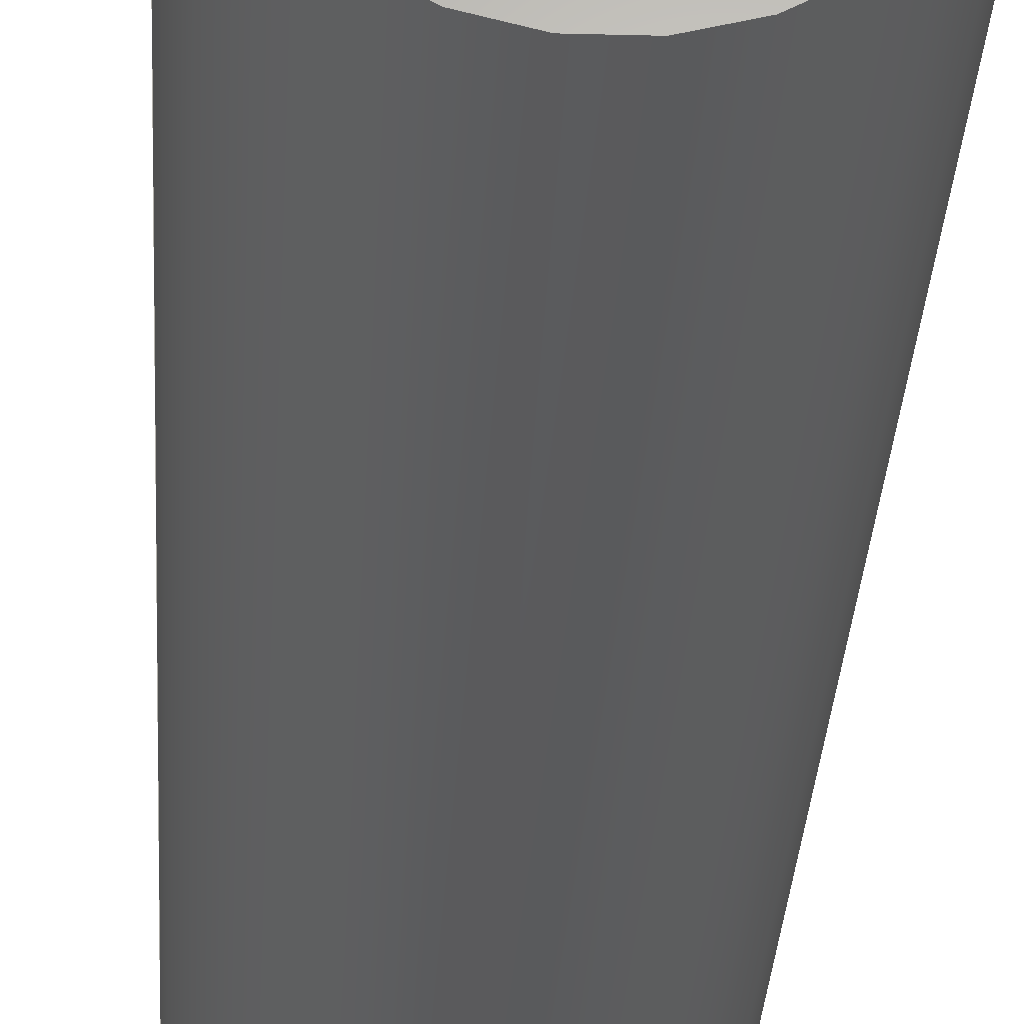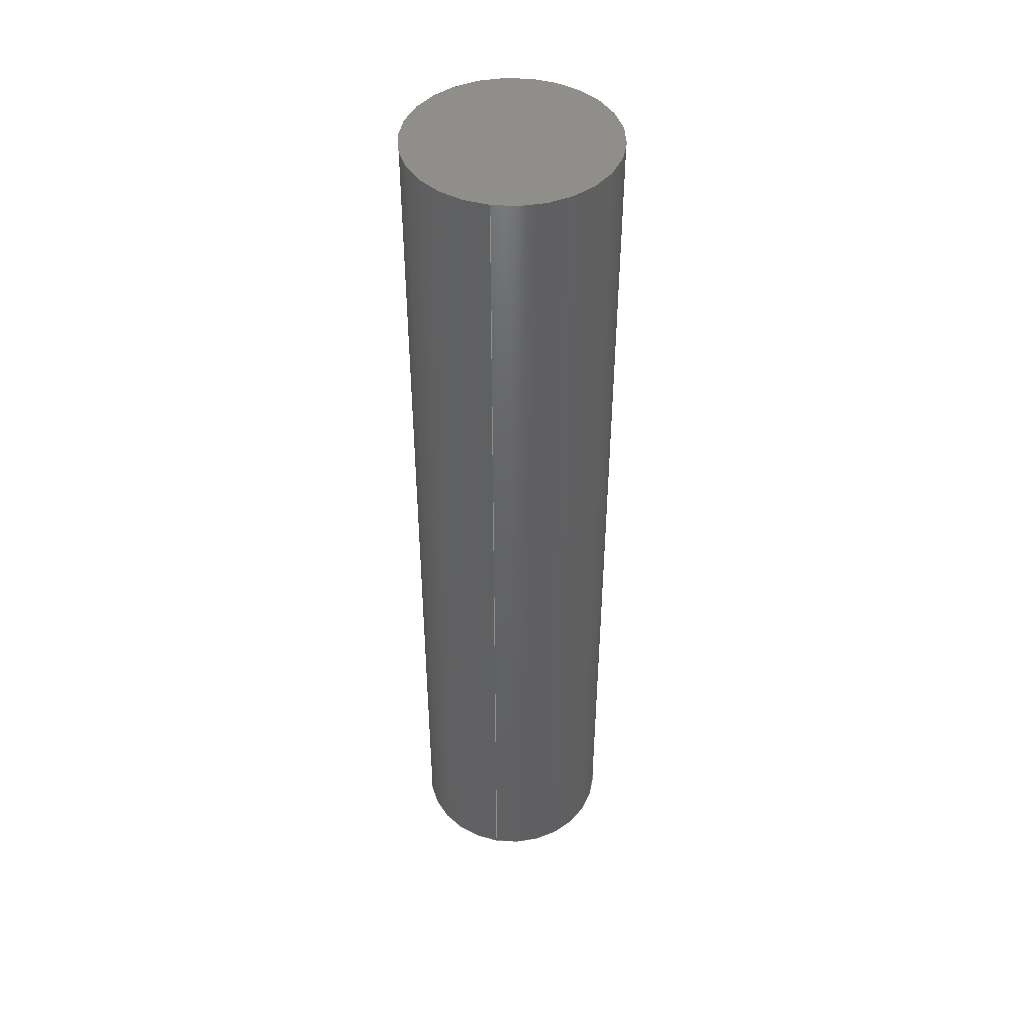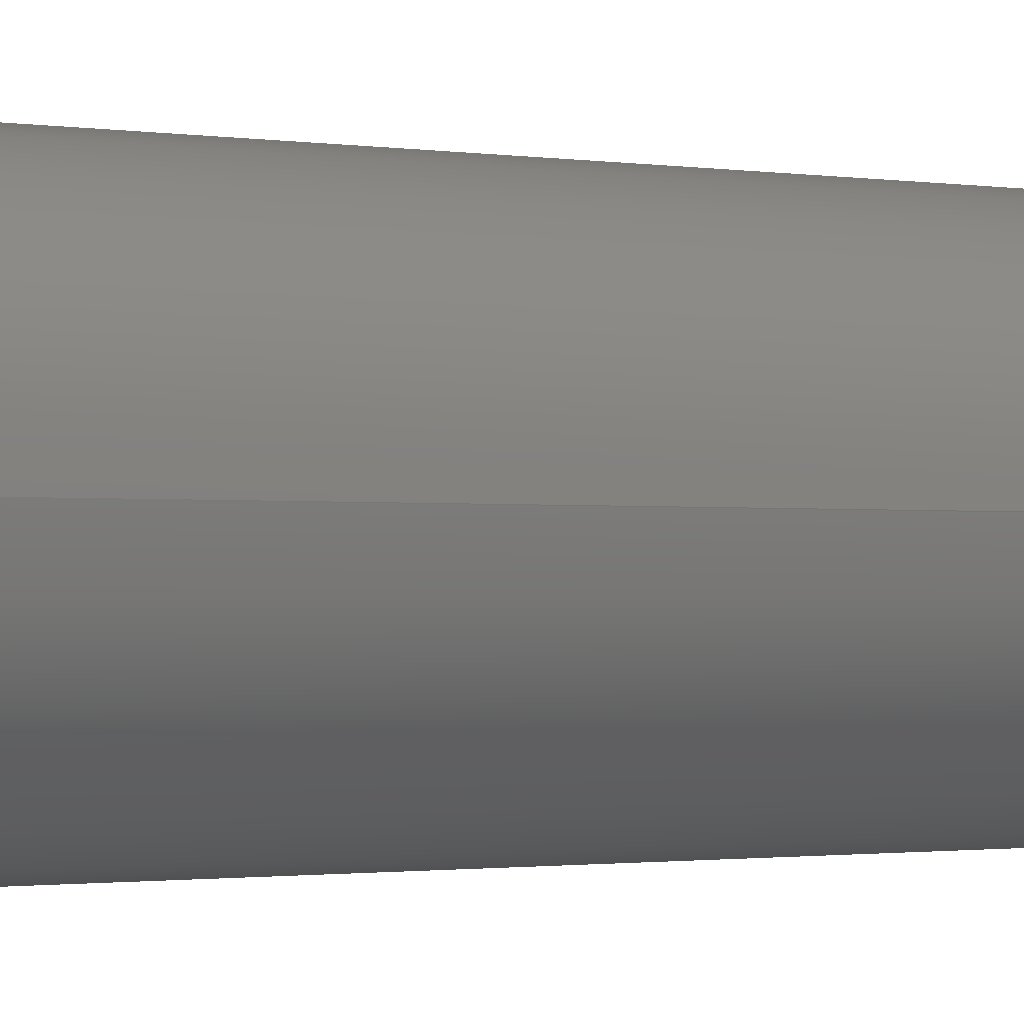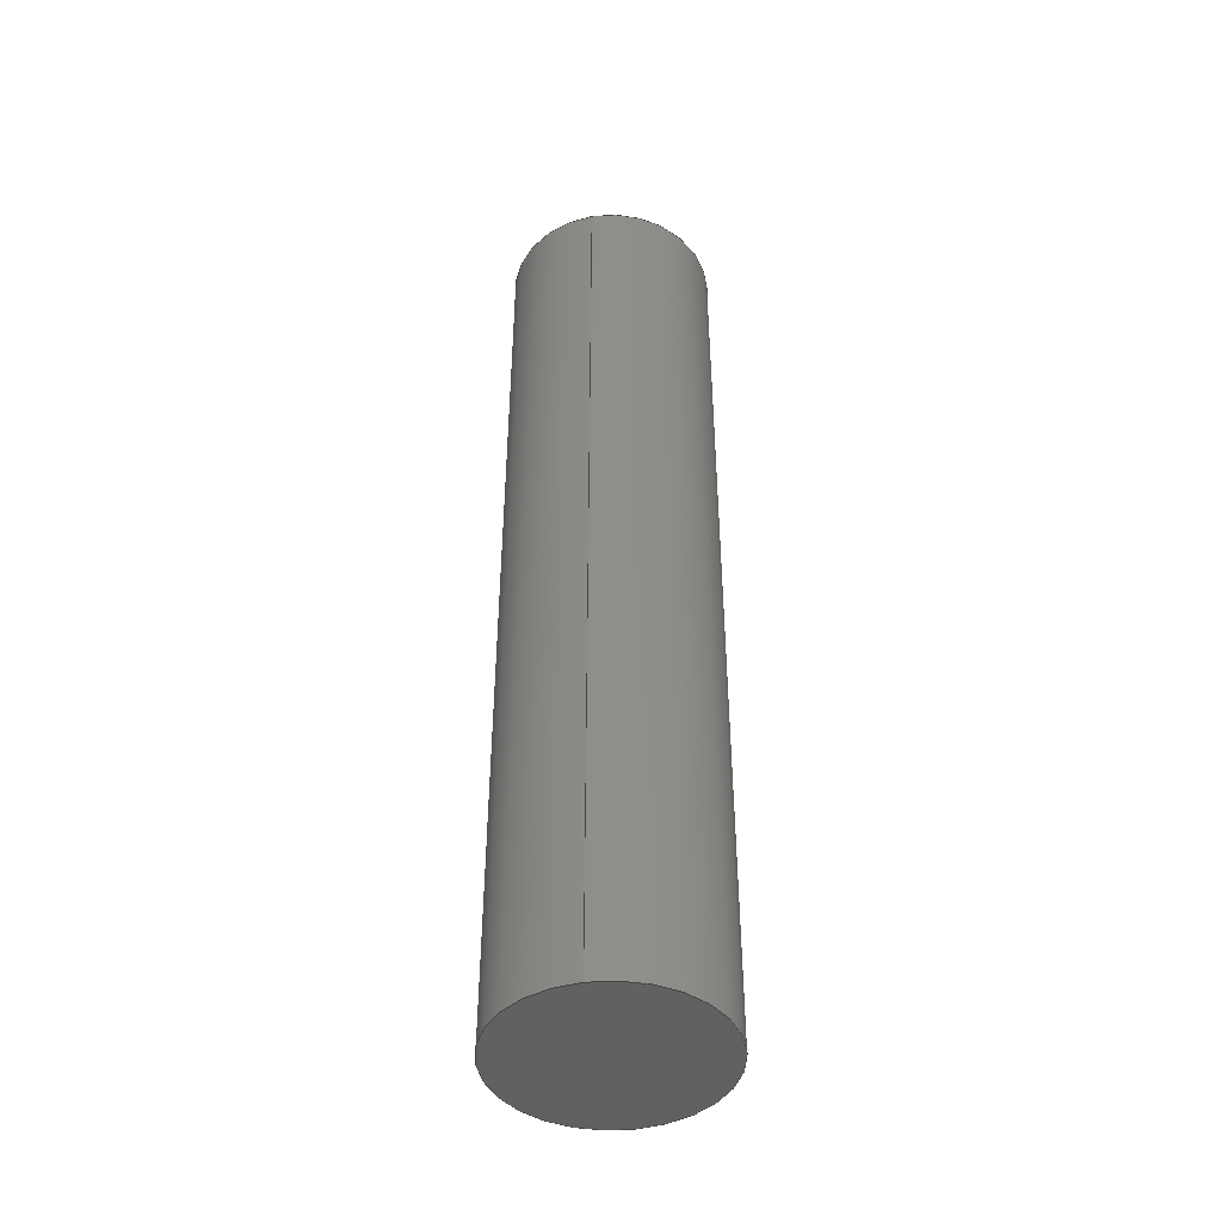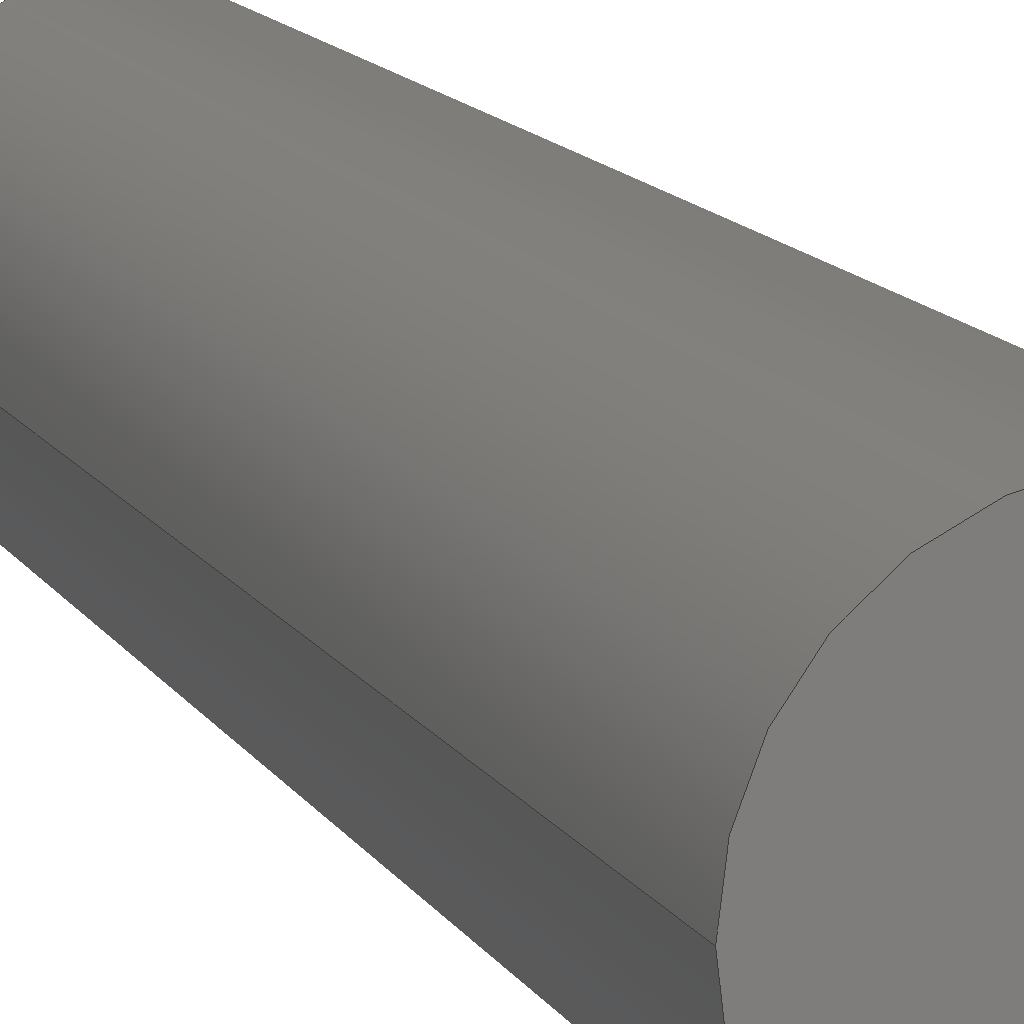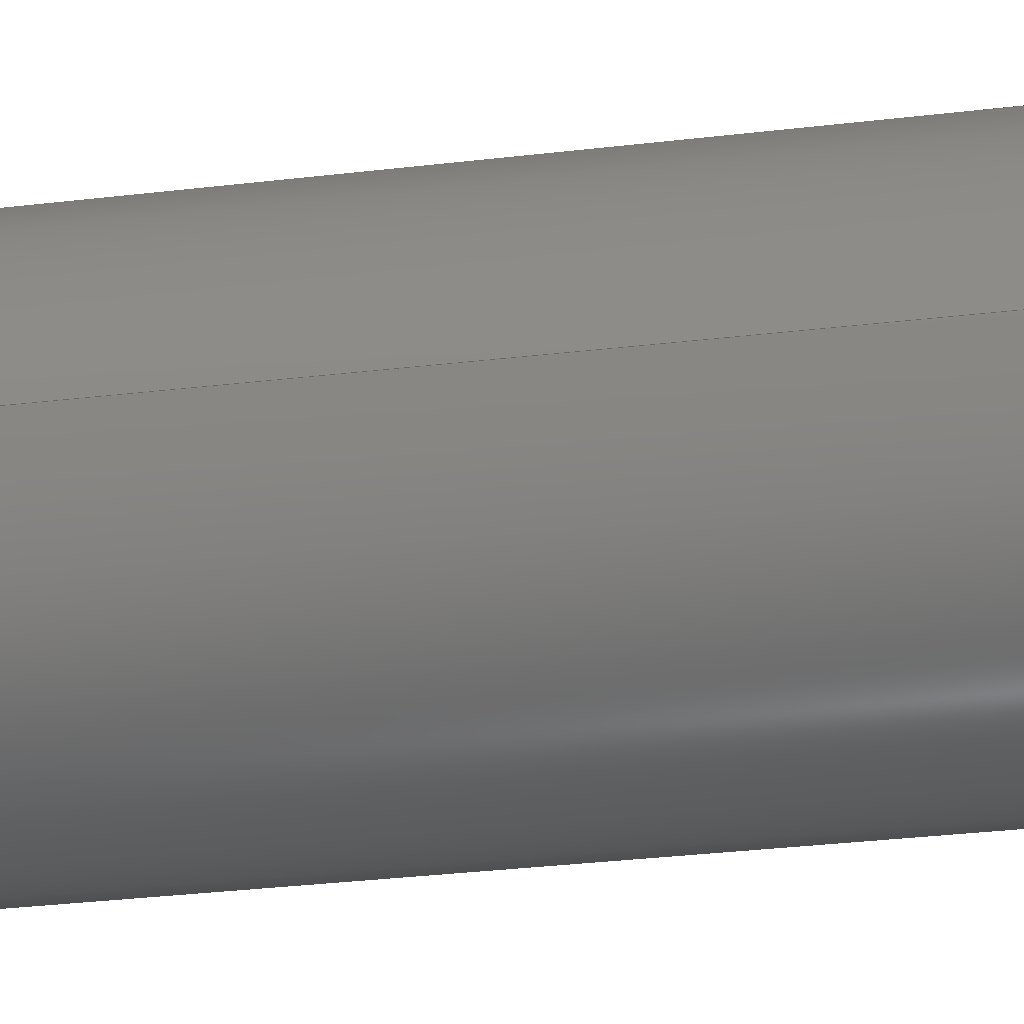
<metadata>
{"format":"step","ext":"step","renderer":"f3d","projection":"perspective","resolution":1024,"background":"white","views":[{"elev":-24.6,"azim":-2.6,"up":"+Y"},{"elev":44.9,"azim":100.4,"up":"+Z"},{"elev":-0.8,"azim":46.4,"up":"+Y"},{"elev":-44.4,"azim":-79.0,"up":"+Z"},{"elev":11.3,"azim":162.5,"up":"+Y"},{"elev":-23.7,"azim":-77.5,"up":"+Y"}]}
</metadata>
<code>
ISO-10303-21;
DATA;
#1 = FACE_OUTER_BOUND ( 'NONE', #122, .T. ) ;
#2 = SHAPE_DEFINITION_REPRESENTATION ( #39, #34 ) ;
#3 = VECTOR ( 'NONE', #92, 39.37 ) ;
#4 = COLOUR_RGB ( '',0.749, 0.749, 0.749 ) ;
#5 = LENGTH_MEASURE_WITH_UNIT ( LENGTH_MEASURE( 0.0254 ), #73 );
#6 = EDGE_LOOP ( 'NONE', ( #22, #43 ) ) ;
#7 = DIMENSIONAL_EXPONENTS ( 1, 0, 0, 0, 0, 0, 0 ) ;
#8 = CIRCLE ( 'NONE', #116, 0.095 ) ;
#9 = ORIENTED_EDGE ( 'NONE', *, *, #132, .T. ) ;
#10 = VERTEX_POINT ( 'NONE', #46 ) ;
#11 = EDGE_LOOP ( 'NONE', ( #117, #9 ) ) ;
#12 = CIRCLE ( 'NONE', #110, 0.095 ) ;
#13 = UNCERTAINTY_MEASURE_WITH_UNIT (LENGTH_MEASURE( 1e-05 ), #144, 'distance_accuracy_value', 'NONE');
#14 = PRODUCT_DEFINITION_CONTEXT ( 'detailed design', #55, 'design' ) ;
#15 = CYLINDRICAL_SURFACE ( 'NONE', #113, 0.095 ) ;
#16 = FACE_OUTER_BOUND ( 'NONE', #11, .T. ) ;
#17 = SURFACE_STYLE_FILL_AREA ( #67 ) ;
#18 = UNCERTAINTY_MEASURE_WITH_UNIT (LENGTH_MEASURE( 1e-05 ), #59, 'distance_accuracy_value', 'NONE');
#19 = LENGTH_MEASURE_WITH_UNIT ( LENGTH_MEASURE( 0.0254 ), #64 );
#20 = ORIENTED_EDGE ( 'NONE', *, *, #126, .F. ) ;
#21 = LENGTH_MEASURE_WITH_UNIT ( LENGTH_MEASURE( 0.0254 ), #149 );
#22 = ORIENTED_EDGE ( 'NONE', *, *, #135, .F. ) ;
#23 = ORIENTED_EDGE ( 'NONE', *, *, #132, .F. ) ;
#24 = ORIENTED_EDGE ( 'NONE', *, *, #126, .T. ) ;
#25 = ORIENTED_EDGE ( 'NONE', *, *, #133, .F. ) ;
#26 = PRODUCT ( 'grip_pin', 'grip_pin', '', ( #58 ) ) ;
#27 = LINE ( 'NONE', #114, #128 ) ;
#28 = MANIFOLD_SOLID_BREP ( 'Extrusion1', #75 ) ;
#29 = ORIENTED_EDGE ( 'NONE', *, *, #130, .T. ) ;
#30 = PRESENTATION_STYLE_ASSIGNMENT (( #65 ) ) ;
#31 = VERTEX_POINT ( 'NONE', #148 ) ;
#32 = VERTEX_POINT ( 'NONE', #143 ) ;
#33 = PRESENTATION_STYLE_ASSIGNMENT (( #139 ) ) ;
#34 = ADVANCED_BREP_SHAPE_REPRESENTATION ( 'grip_pin', ( #28, #84 ), #103 ) ;
#35 = CIRCLE ( 'NONE', #107, 0.095 ) ;
#36 = ORIENTED_EDGE ( 'NONE', *, *, #136, .F. ) ;
#37 = EDGE_LOOP ( 'NONE', ( #36, #25, #24, #45 ) ) ;
#38 = DIMENSIONAL_EXPONENTS ( 1, 0, 0, 0, 0, 0, 0 ) ;
#39 = PRODUCT_DEFINITION_SHAPE ( 'NONE', 'NONE',  #82 ) ;
#40 = ORIENTED_EDGE ( 'NONE', *, *, #136, .T. ) ;
#41 = FACE_OUTER_BOUND ( 'NONE', #6, .T. ) ;
#42 = DIMENSIONAL_EXPONENTS ( 1, 0, 0, 0, 0, 0, 0 ) ;
#43 = ORIENTED_EDGE ( 'NONE', *, *, #130, .F. ) ;
#44 = COLOUR_RGB ( '',0.749, 0.749, 0.749 ) ;
#45 = ORIENTED_EDGE ( 'NONE', *, *, #135, .T. ) ;
#46 = CARTESIAN_POINT ( 'NONE',  ( -0.095, 0, 0.875 ) ) ;
#47 = LINE ( 'NONE', #94, #3 ) ;
#48 = VERTEX_POINT ( 'NONE', #129 ) ;
#49 = SURFACE_STYLE_FILL_AREA ( #140 ) ;
#50 = DIRECTION ( 'NONE',  ( 1, 0, 0 ) ) ;
#51 = ADVANCED_FACE ( 'NONE', ( #1 ), #15, .T. ) ;
#52 = CYLINDRICAL_SURFACE ( 'NONE', #109, 0.095 ) ;
#53 = APPLICATION_PROTOCOL_DEFINITION ( 'draft international standard', 'automotive_design', 1998, #55 ) ;
#54 = DIRECTION ( 'NONE',  ( 0, 0, 1 ) ) ;
#55 = APPLICATION_CONTEXT ( 'automotive_design' ) ;
#56 = ADVANCED_FACE ( 'NONE', ( #16 ), #115, .T. ) ;
#57 =( NAMED_UNIT ( * ) SI_UNIT ( $, .STERADIAN. ) SOLID_ANGLE_UNIT ( ) );
#58 = PRODUCT_CONTEXT ( 'NONE', #68, 'mechanical' ) ;
#59 =( CONVERSION_BASED_UNIT ( 'INCH', #19 ) LENGTH_UNIT ( ) NAMED_UNIT ( #7 ) );
#60 = UNCERTAINTY_MEASURE_WITH_UNIT (LENGTH_MEASURE( 1e-05 ), #69, 'distance_accuracy_value', 'NONE');
#61 = FILL_AREA_STYLE_COLOUR ( '', #44 ) ;
#62 = FACE_OUTER_BOUND ( 'NONE', #37, .T. ) ;
#63 =( NAMED_UNIT ( * ) PLANE_ANGLE_UNIT ( ) SI_UNIT ( $, .RADIAN. ) );
#64 =( LENGTH_UNIT ( ) NAMED_UNIT ( * ) SI_UNIT ( $, .METRE. ) );
#65 = SURFACE_STYLE_USAGE ( .BOTH. , #66 ) ;
#66 = SURFACE_SIDE_STYLE ('',( #17 ) ) ;
#67 = FILL_AREA_STYLE ('',( #61 ) ) ;
#68 = APPLICATION_CONTEXT ( 'automotive_design' ) ;
#69 =( CONVERSION_BASED_UNIT ( 'INCH', #5 ) LENGTH_UNIT ( ) NAMED_UNIT ( #42 ) );
#70 =( NAMED_UNIT ( * ) SI_UNIT ( $, .STERADIAN. ) SOLID_ANGLE_UNIT ( ) );
#71 = PLANE ( 'NONE',  #101 ) ;
#72 = APPLICATION_PROTOCOL_DEFINITION ( 'draft international standard', 'automotive_design', 1998, #68 ) ;
#73 =( LENGTH_UNIT ( ) NAMED_UNIT ( * ) SI_UNIT ( $, .METRE. ) );
#74 =( NAMED_UNIT ( * ) PLANE_ANGLE_UNIT ( ) SI_UNIT ( $, .RADIAN. ) );
#75 = CLOSED_SHELL ( 'NONE', ( #51, #79, #56, #145 ) ) ;
#76 = DIRECTION ( 'NONE',  ( 1, 0, -0 ) ) ;
#77 = DIRECTION ( 'NONE',  ( 0, 0, 1 ) ) ;
#78 = CARTESIAN_POINT ( 'NONE',  ( 0, 0, 0 ) ) ;
#79 = ADVANCED_FACE ( 'NONE', ( #62 ), #52, .T. ) ;
#80 = PRODUCT_RELATED_PRODUCT_CATEGORY ( 'part', '', ( #26 ) ) ;
#81 = PRODUCT_DEFINITION_FORMATION_WITH_SPECIFIED_SOURCE ( 'ANY', '', #26, .NOT_KNOWN. ) ;
#82 = PRODUCT_DEFINITION ( 'UNKNOWN', '', #81, #14 ) ;
#83 = DIRECTION ( 'NONE',  ( 1, 0, 0 ) ) ;
#84 = AXIS2_PLACEMENT_3D ( 'NONE', #78, #54, #50 ) ;
#85 = CARTESIAN_POINT ( 'NONE',  ( 0, 0, 0 ) ) ;
#86 = DIRECTION ( 'NONE',  ( 0, 0, 1 ) ) ;
#87 = DIRECTION ( 'NONE',  ( 1, 0, 0 ) ) ;
#88 = DIRECTION ( 'NONE',  ( 0, 0, 1 ) ) ;
#89 = CARTESIAN_POINT ( 'NONE',  ( 0, 0, 0 ) ) ;
#90 = CARTESIAN_POINT ( 'NONE',  ( 0, 0, 0.875 ) ) ;
#91 =( GEOMETRIC_REPRESENTATION_CONTEXT ( 3 ) GLOBAL_UNCERTAINTY_ASSIGNED_CONTEXT ( ( #18 ) ) GLOBAL_UNIT_ASSIGNED_CONTEXT ( ( #59, #63, #57 ) ) REPRESENTATION_CONTEXT ( 'NONE', 'WORKASPACE' ) );
#92 = DIRECTION ( 'NONE',  ( -0, -0, -1 ) ) ;
#93 = MECHANICAL_DESIGN_GEOMETRIC_PRESENTATION_REPRESENTATION (  '', ( #97 ), #91 ) ;
#94 = CARTESIAN_POINT ( 'NONE',  ( 0.095, 1.163e-17, 0.875 ) ) ;
#95 = DIRECTION ( 'NONE',  ( 0, 0, 1 ) ) ;
#96 = PRESENTATION_LAYER_ASSIGNMENT (  '', '', ( #97 ) ) ;
#97 = STYLED_ITEM ( 'NONE', ( #30 ), #34 ) ;
#98 = DIRECTION ( 'NONE',  ( 1, 0, 0 ) ) ;
#99 = DIRECTION ( 'NONE',  ( 1, 0, 0 ) ) ;
#100 = DIRECTION ( 'NONE',  ( 0, 0, 1 ) ) ;
#101 = AXIS2_PLACEMENT_3D ( 'NONE', #85, #77, #76 ) ;
#102 = CARTESIAN_POINT ( 'NONE',  ( 0, 0, 0 ) ) ;
#103 =( GEOMETRIC_REPRESENTATION_CONTEXT ( 3 ) GLOBAL_UNCERTAINTY_ASSIGNED_CONTEXT ( ( #60 ) ) GLOBAL_UNIT_ASSIGNED_CONTEXT ( ( #69, #74, #70 ) ) REPRESENTATION_CONTEXT ( 'NONE', 'WORKASPACE' ) );
#104 = CARTESIAN_POINT ( 'NONE',  ( 0, 0, 0.875 ) ) ;
#105 = CIRCLE ( 'NONE', #106, 0.095 ) ;
#106 = AXIS2_PLACEMENT_3D ( 'NONE', #89, #88, #87 ) ;
#107 = AXIS2_PLACEMENT_3D ( 'NONE', #90, #86, #83 ) ;
#108 = CARTESIAN_POINT ( 'NONE',  ( 0, 0, 0.875 ) ) ;
#109 = AXIS2_PLACEMENT_3D ( 'NONE', #108, #131, #127 ) ;
#110 = AXIS2_PLACEMENT_3D ( 'NONE', #102, #100, #98 ) ;
#111 = AXIS2_PLACEMENT_3D ( 'NONE', #142, #118, #120 ) ;
#112 = DIRECTION ( 'NONE',  ( -0, -0, -1 ) ) ;
#113 = AXIS2_PLACEMENT_3D ( 'NONE', #147, #138, #141 ) ;
#114 = CARTESIAN_POINT ( 'NONE',  ( -0.095, 0, 0.875 ) ) ;
#115 = PLANE ( 'NONE',  #111 ) ;
#116 = AXIS2_PLACEMENT_3D ( 'NONE', #104, #95, #99 ) ;
#117 = ORIENTED_EDGE ( 'NONE', *, *, #133, .T. ) ;
#118 = DIRECTION ( 'NONE',  ( 0, 0, 1 ) ) ;
#119 =( GEOMETRIC_REPRESENTATION_CONTEXT ( 3 ) GLOBAL_UNCERTAINTY_ASSIGNED_CONTEXT ( ( #13 ) ) GLOBAL_UNIT_ASSIGNED_CONTEXT ( ( #144, #121, #146 ) ) REPRESENTATION_CONTEXT ( 'NONE', 'WORKASPACE' ) );
#120 = DIRECTION ( 'NONE',  ( 1, 0, -0 ) ) ;
#121 =( NAMED_UNIT ( * ) PLANE_ANGLE_UNIT ( ) SI_UNIT ( $, .RADIAN. ) );
#122 = EDGE_LOOP ( 'NONE', ( #23, #40, #29, #20 ) ) ;
#123 = MECHANICAL_DESIGN_GEOMETRIC_PRESENTATION_REPRESENTATION (  '', ( #125 ), #119 ) ;
#124 = PRESENTATION_LAYER_ASSIGNMENT (  '', '', ( #125 ) ) ;
#125 = STYLED_ITEM ( 'NONE', ( #33 ), #28 ) ;
#126 = EDGE_CURVE ( 'NONE', #10, #48, #27, .T. ) ;
#127 = DIRECTION ( 'NONE',  ( -1, 0, 0 ) ) ;
#128 = VECTOR ( 'NONE', #112, 39.37 ) ;
#129 = CARTESIAN_POINT ( 'NONE',  ( -0.095, 0, 0 ) ) ;
#130 = EDGE_CURVE ( 'NONE', #32, #48, #12, .T. ) ;
#131 = DIRECTION ( 'NONE',  ( -0, -0, -1 ) ) ;
#132 = EDGE_CURVE ( 'NONE', #31, #10, #8, .T. ) ;
#133 = EDGE_CURVE ( 'NONE', #10, #31, #35, .T. ) ;
#134 = FILL_AREA_STYLE_COLOUR ( '', #4 ) ;
#135 = EDGE_CURVE ( 'NONE', #48, #32, #105, .T. ) ;
#136 = EDGE_CURVE ( 'NONE', #31, #32, #47, .T. ) ;
#137 = SURFACE_SIDE_STYLE ('',( #49 ) ) ;
#138 = DIRECTION ( 'NONE',  ( -0, -0, -1 ) ) ;
#139 = SURFACE_STYLE_USAGE ( .BOTH. , #137 ) ;
#140 = FILL_AREA_STYLE ('',( #134 ) ) ;
#141 = DIRECTION ( 'NONE',  ( -1, 0, 0 ) ) ;
#142 = CARTESIAN_POINT ( 'NONE',  ( 0, 0, 0.875 ) ) ;
#143 = CARTESIAN_POINT ( 'NONE',  ( 0.095, 1.163e-17, 0 ) ) ;
#144 =( CONVERSION_BASED_UNIT ( 'INCH', #21 ) LENGTH_UNIT ( ) NAMED_UNIT ( #38 ) );
#145 = ADVANCED_FACE ( 'NONE', ( #41 ), #71, .F. ) ;
#146 =( NAMED_UNIT ( * ) SI_UNIT ( $, .STERADIAN. ) SOLID_ANGLE_UNIT ( ) );
#147 = CARTESIAN_POINT ( 'NONE',  ( 0, 0, 0.875 ) ) ;
#148 = CARTESIAN_POINT ( 'NONE',  ( 0.095, 1.163e-17, 0.875 ) ) ;
#149 =( LENGTH_UNIT ( ) NAMED_UNIT ( * ) SI_UNIT ( $, .METRE. ) );
ENDSEC;
END-ISO-10303-21;

</code>
